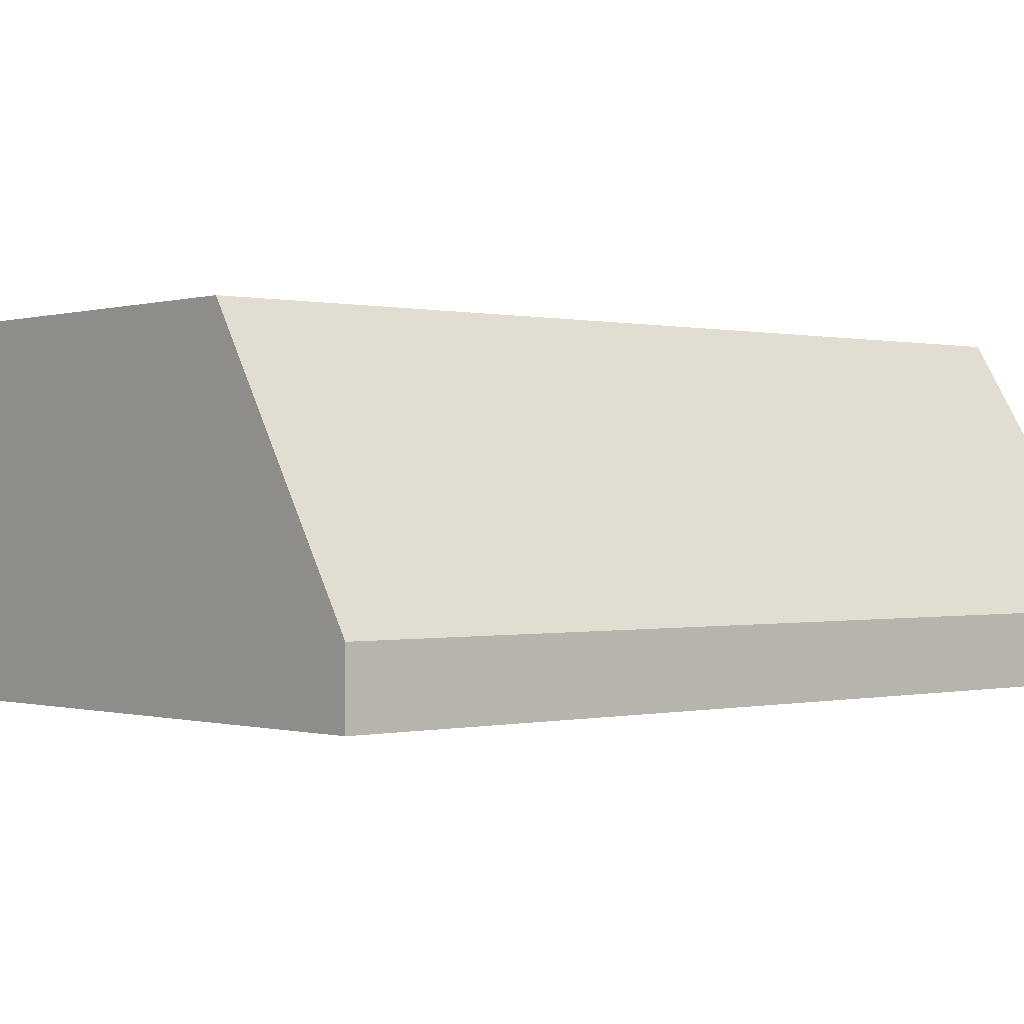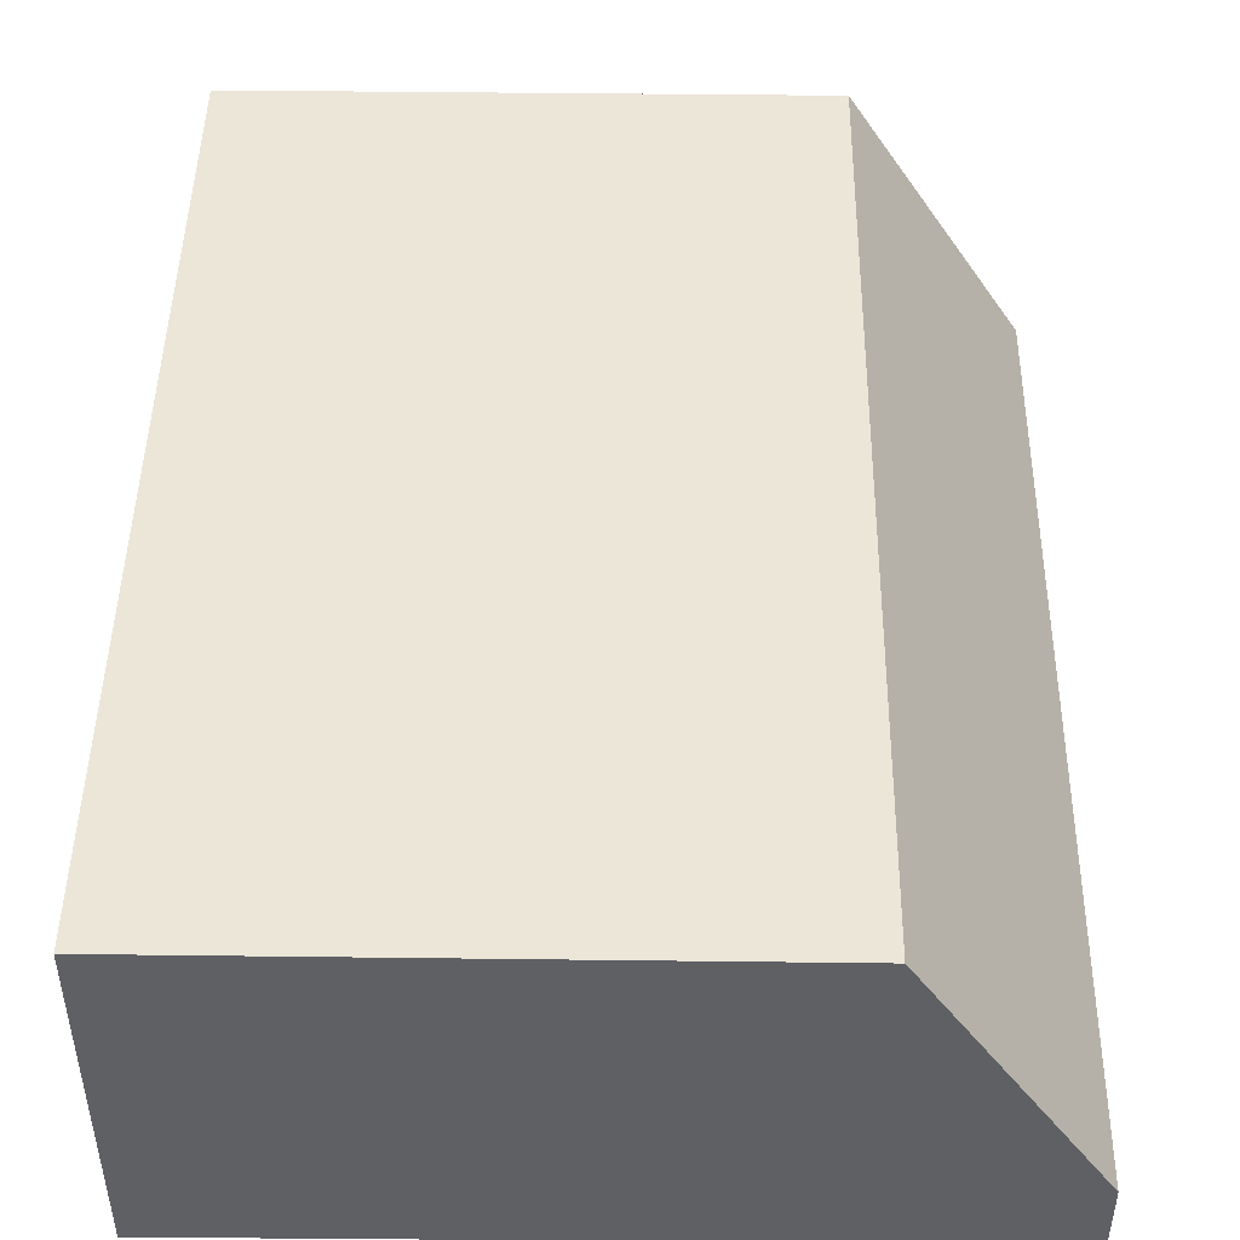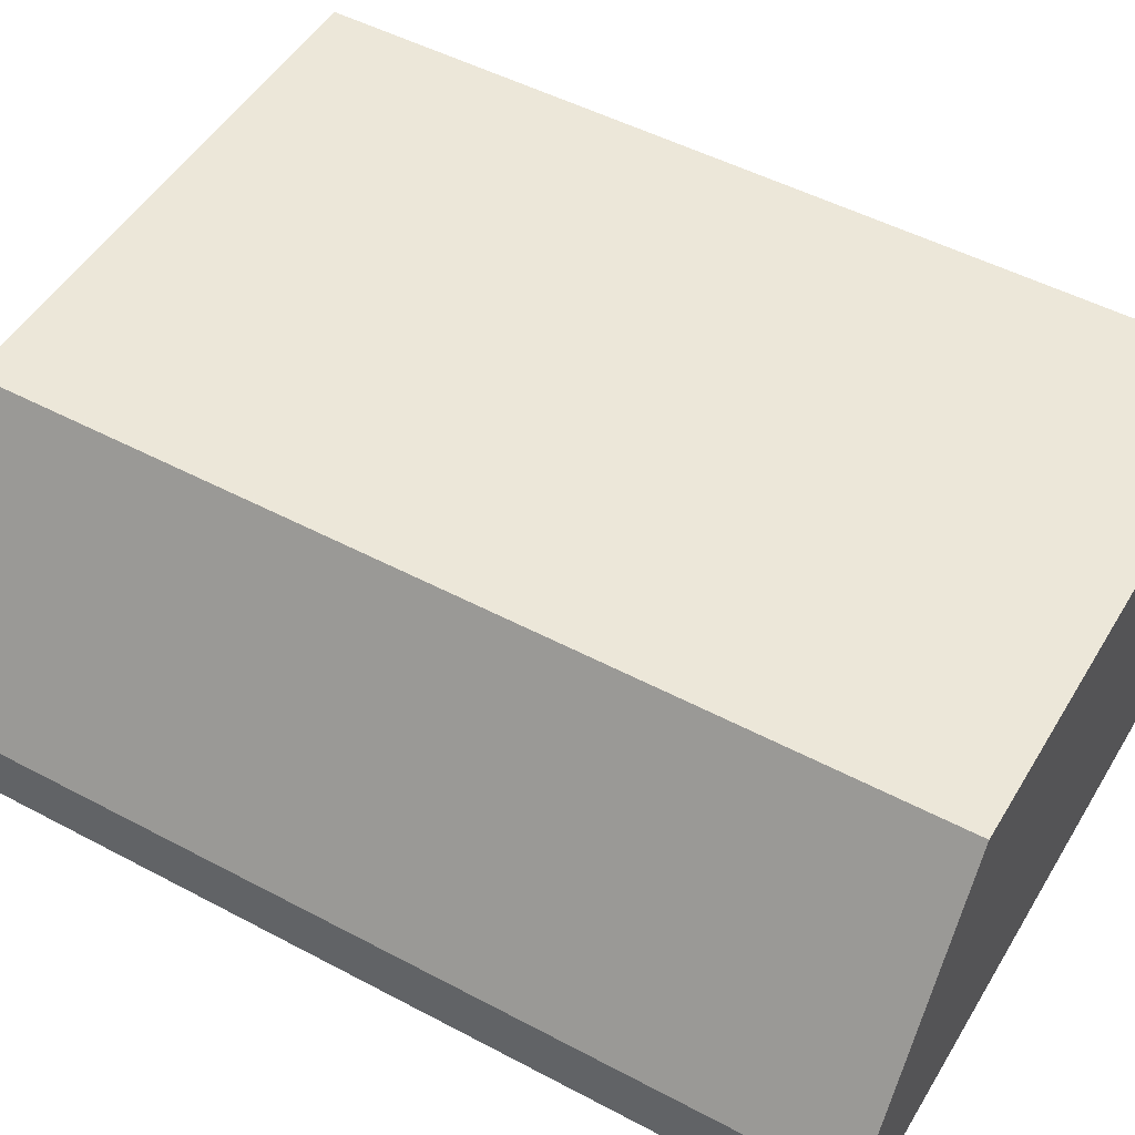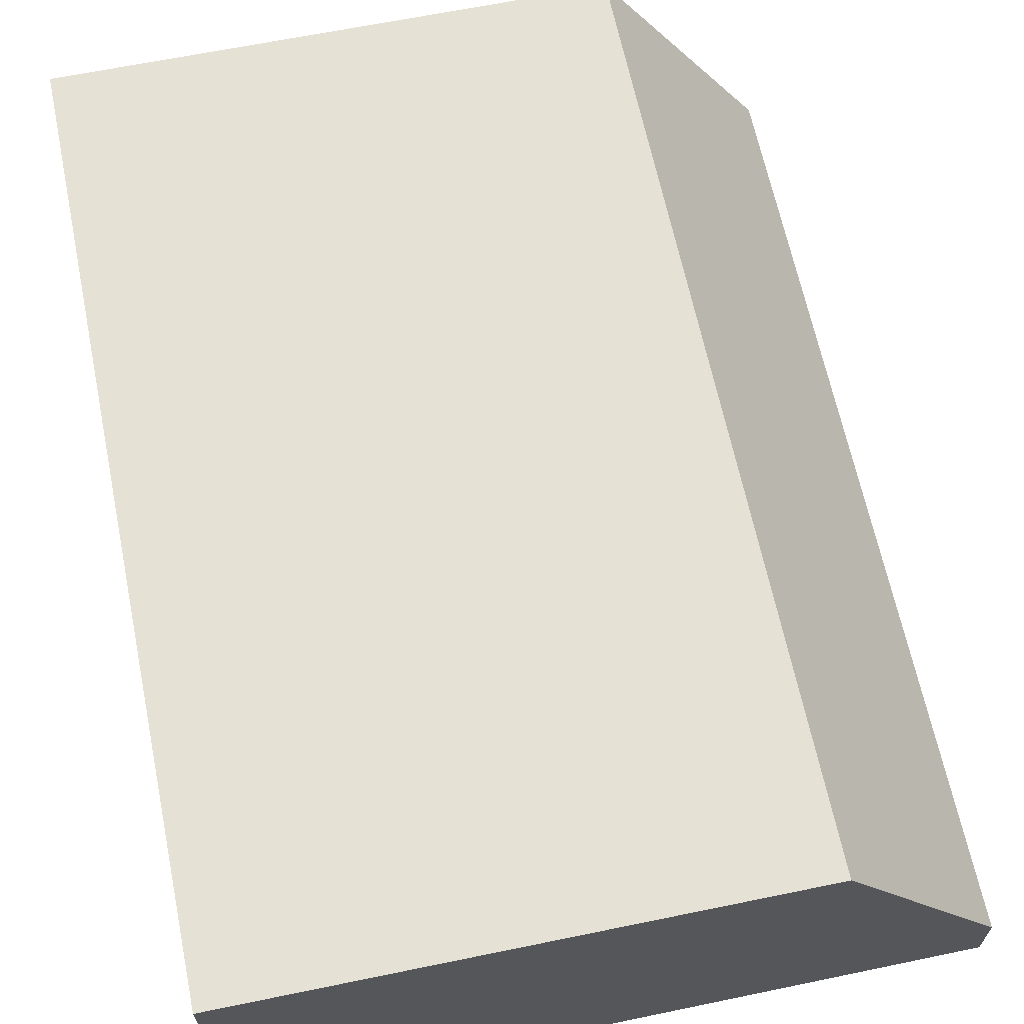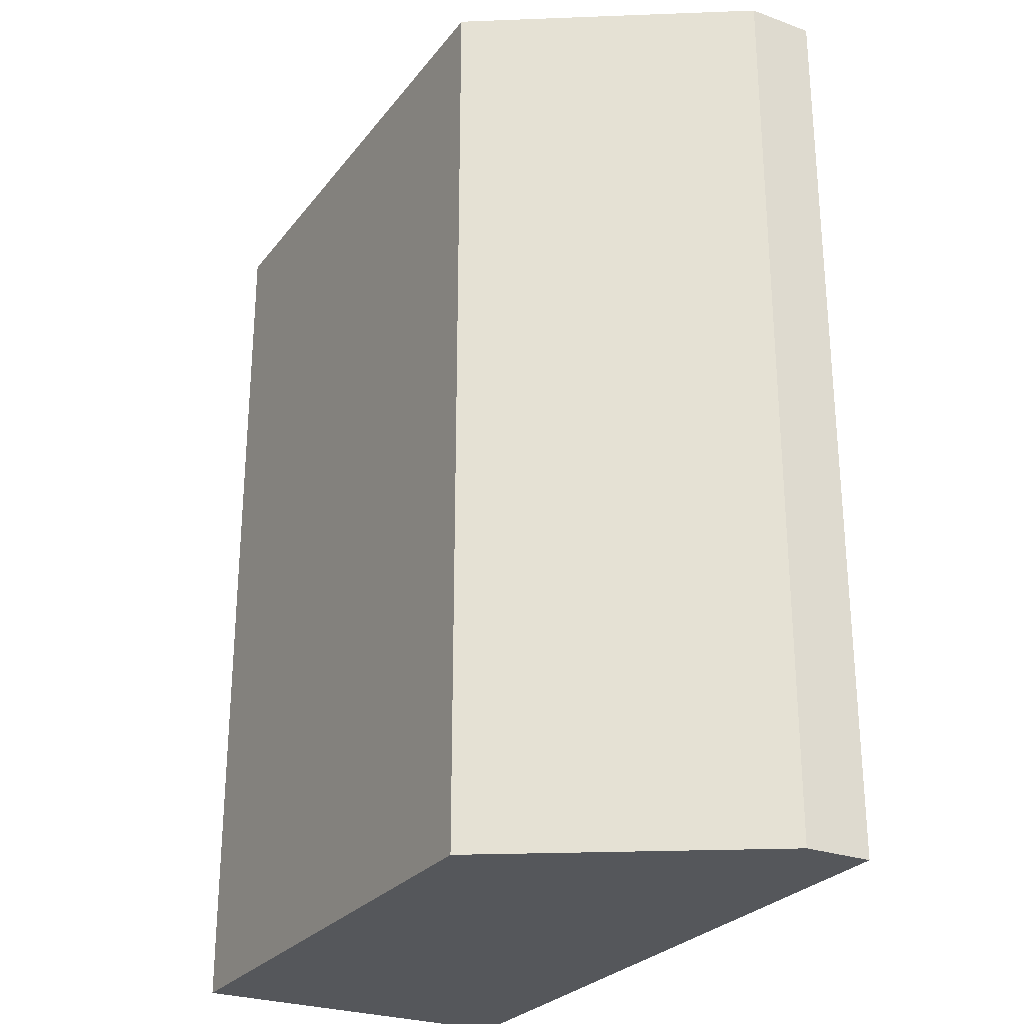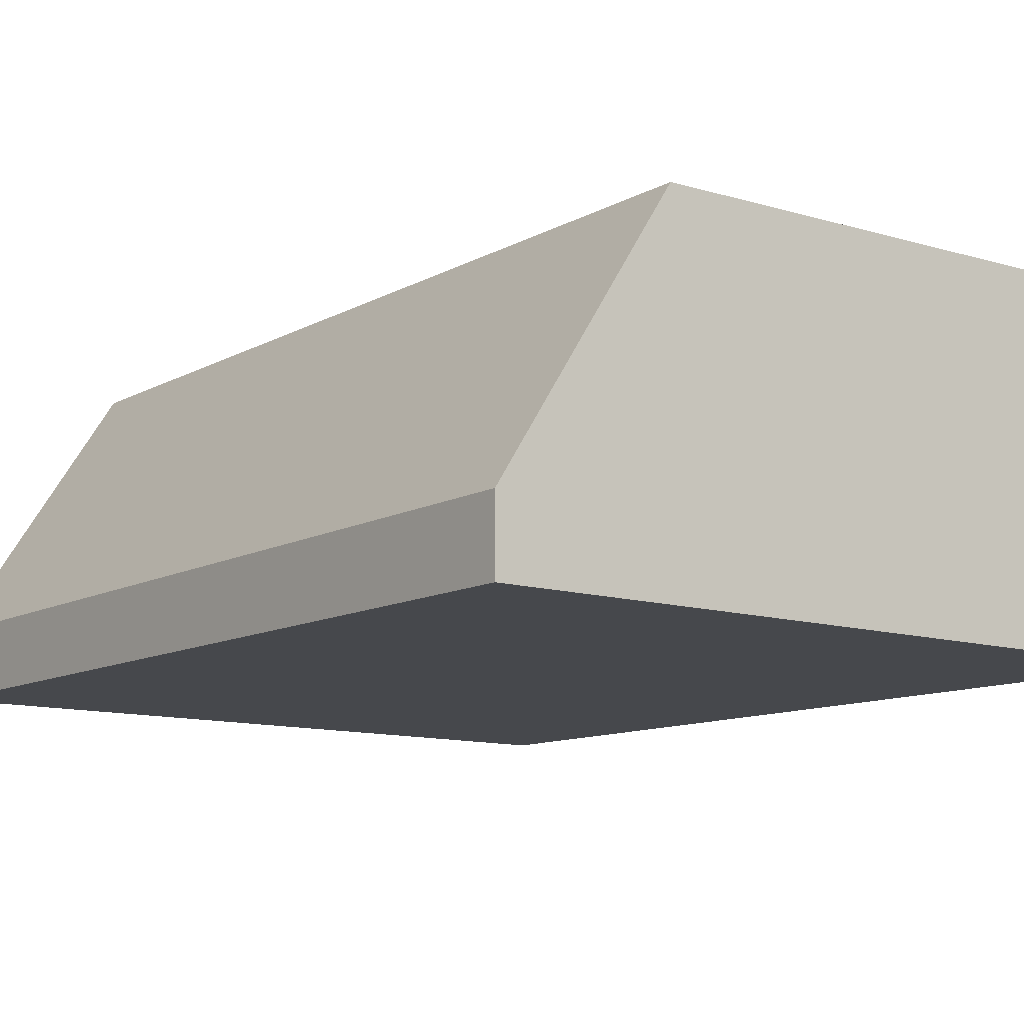
<metadata>
{"format":"obj","ext":"obj","renderer":"f3d","projection":"perspective","resolution":1024,"background":"white","views":[{"elev":0.0,"azim":-130.4,"up":"+Y"},{"elev":46.3,"azim":-179.2,"up":"+Y"},{"elev":50.2,"azim":-59.8,"up":"+Y"},{"elev":64.7,"azim":168.3,"up":"+Y"},{"elev":-26.8,"azim":-119.3,"up":"+Z"},{"elev":-10.8,"azim":-36.5,"up":"+Y"}]}
</metadata>
<code>
v 0.0446 0.0003368 0.0257
v 0.0446 -0.004586 0.0257
v 0.0446 0.0003368 0.01216
v 0.0366 0.0003368 0.01216
v 0.03414 -0.0035 0.0257
v 0.0446 -0.004586 0.01216
v 0.0366 0.0003368 0.0257
v 0.03414 -0.0045 0.01216
v 0.03414 -0.0035 0.01216
v 0.03414 -0.0045 0.0257
f 1 2 3
f 1 3 4
f 5 2 1
f 6 3 2
f 7 5 1
f 7 1 4
f 7 4 5
f 8 6 2
f 9 8 5
f 9 5 4
f 9 4 3
f 9 3 6
f 9 6 8
f 10 8 2
f 10 2 5
f 10 5 8

</code>
